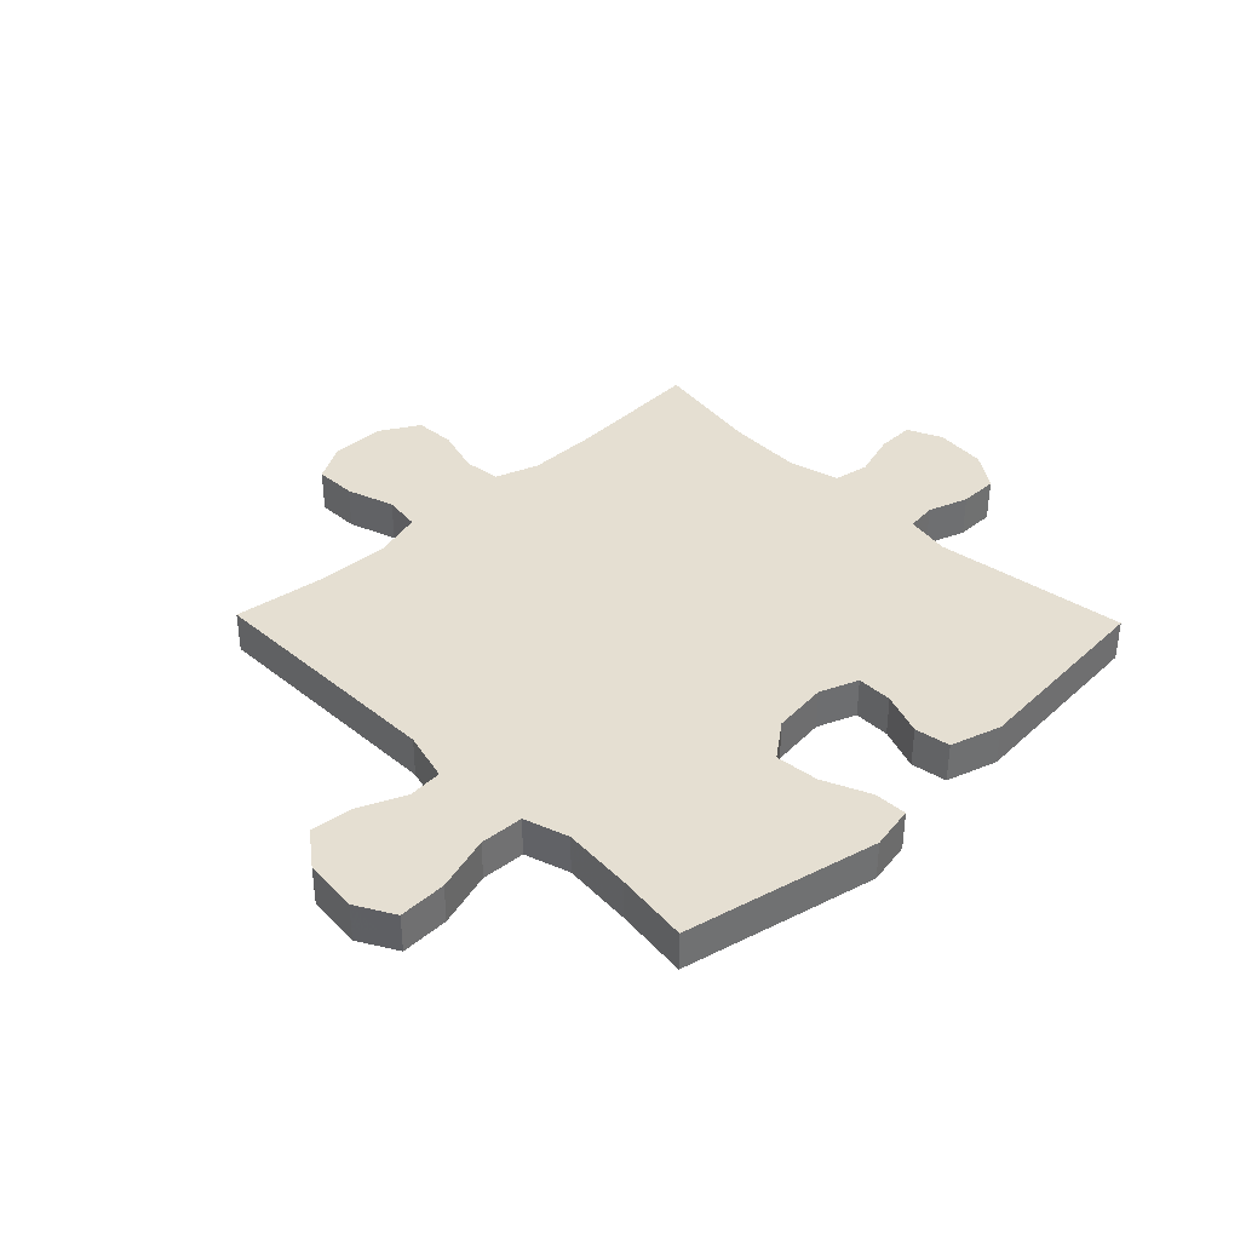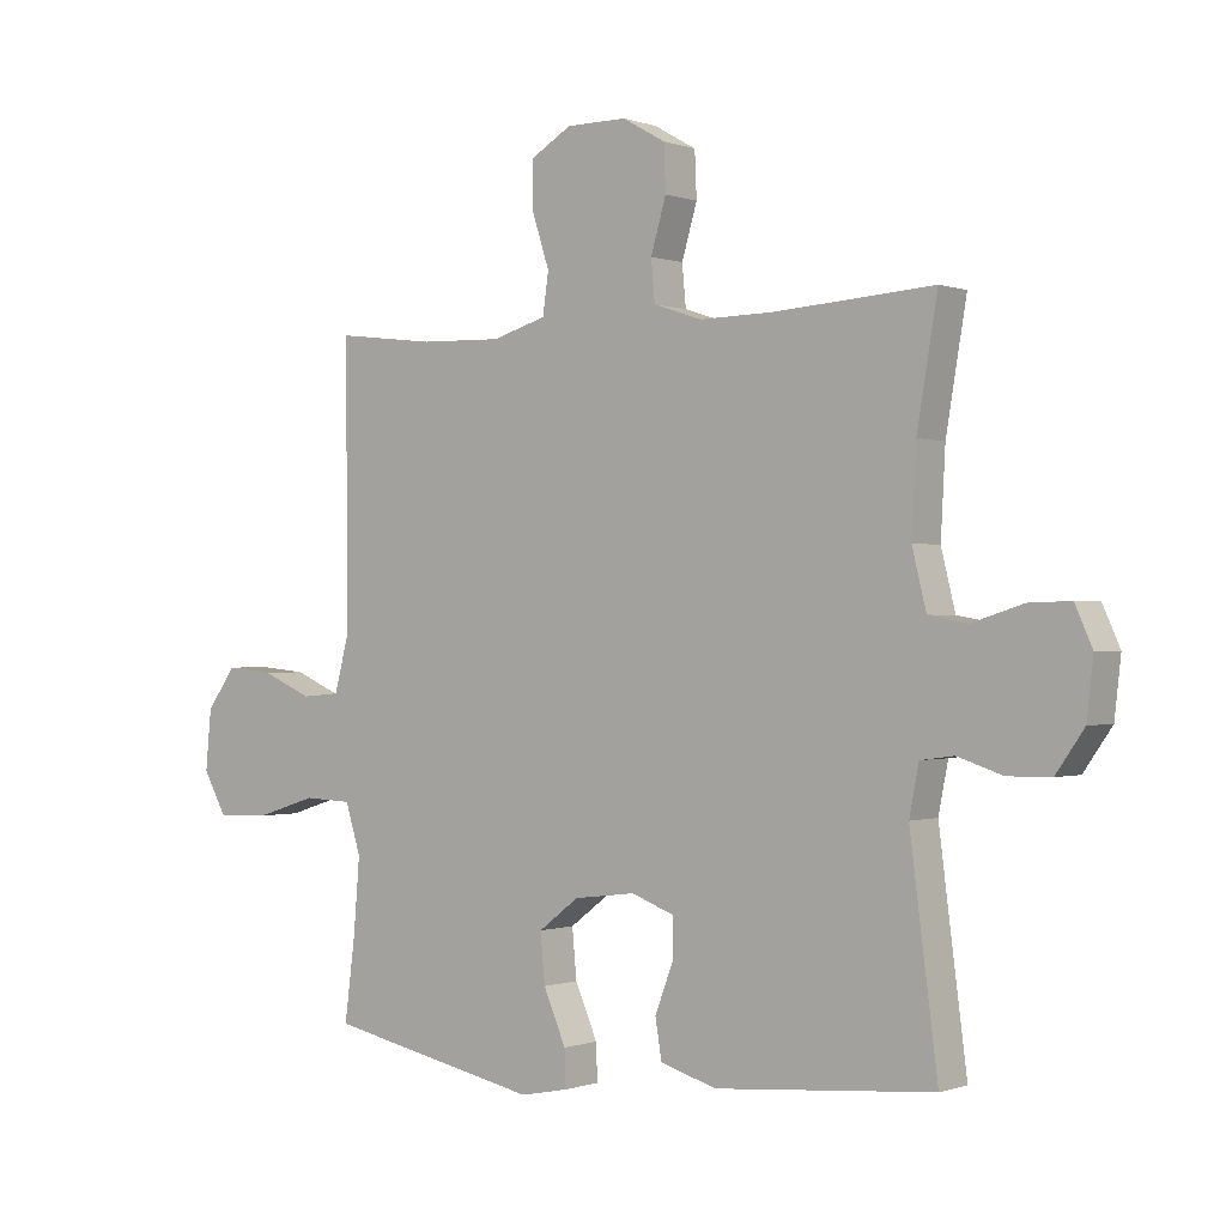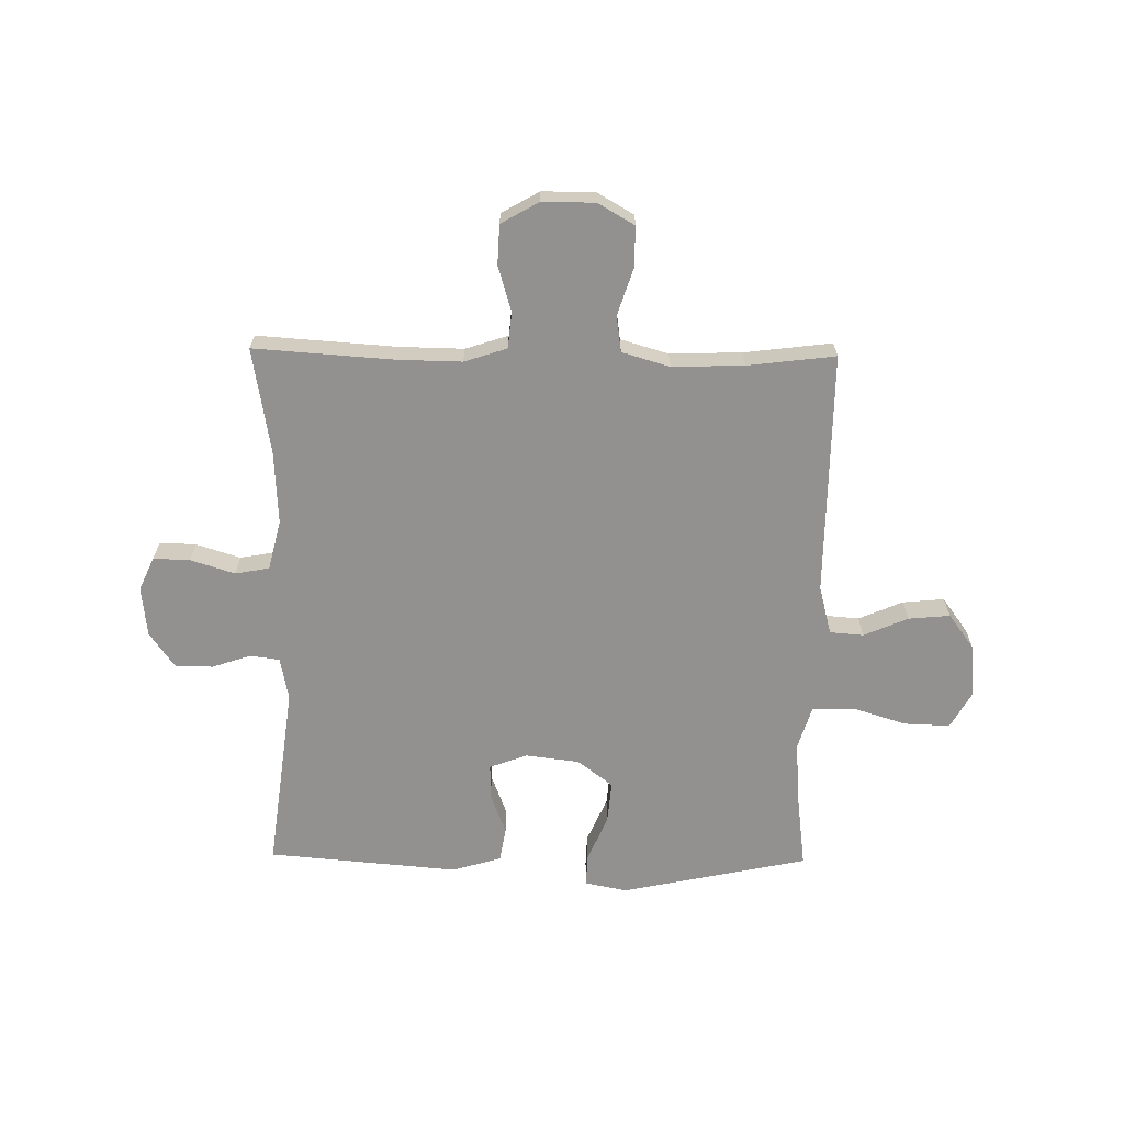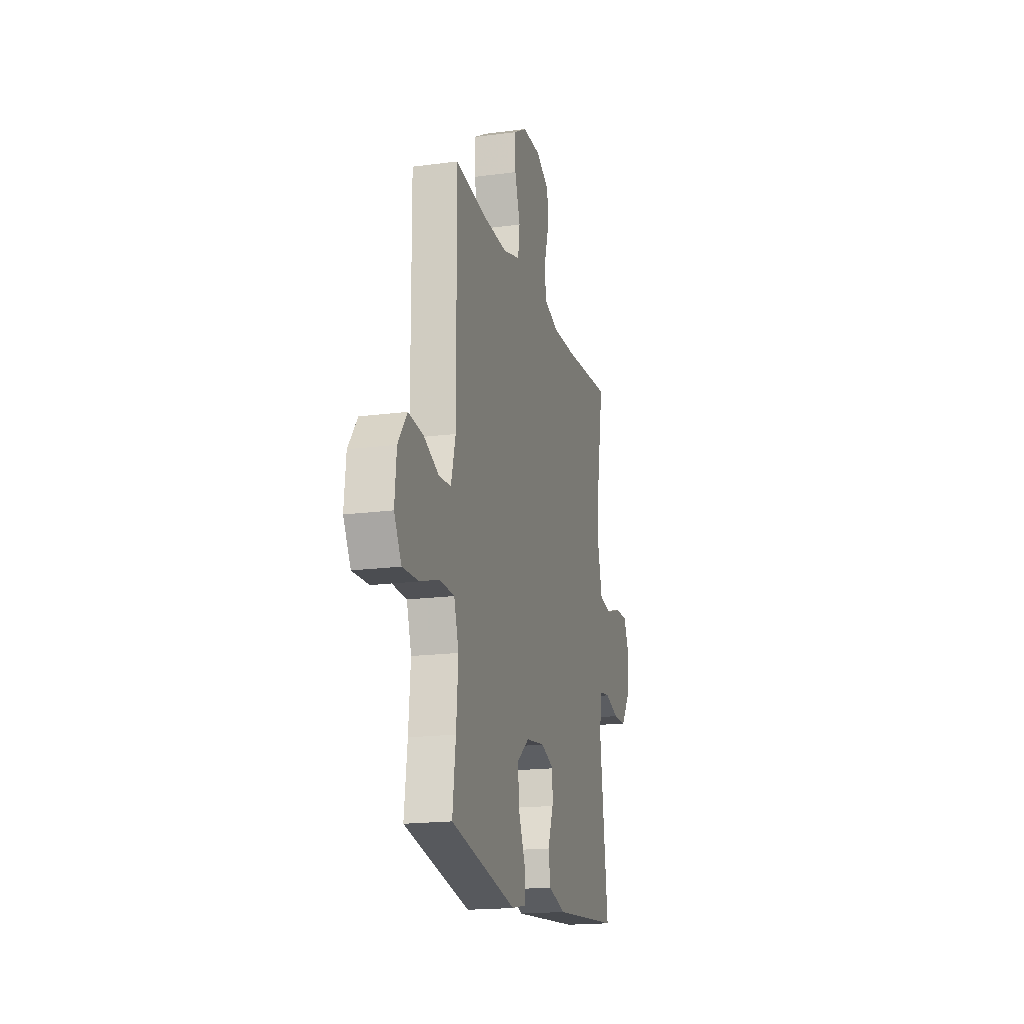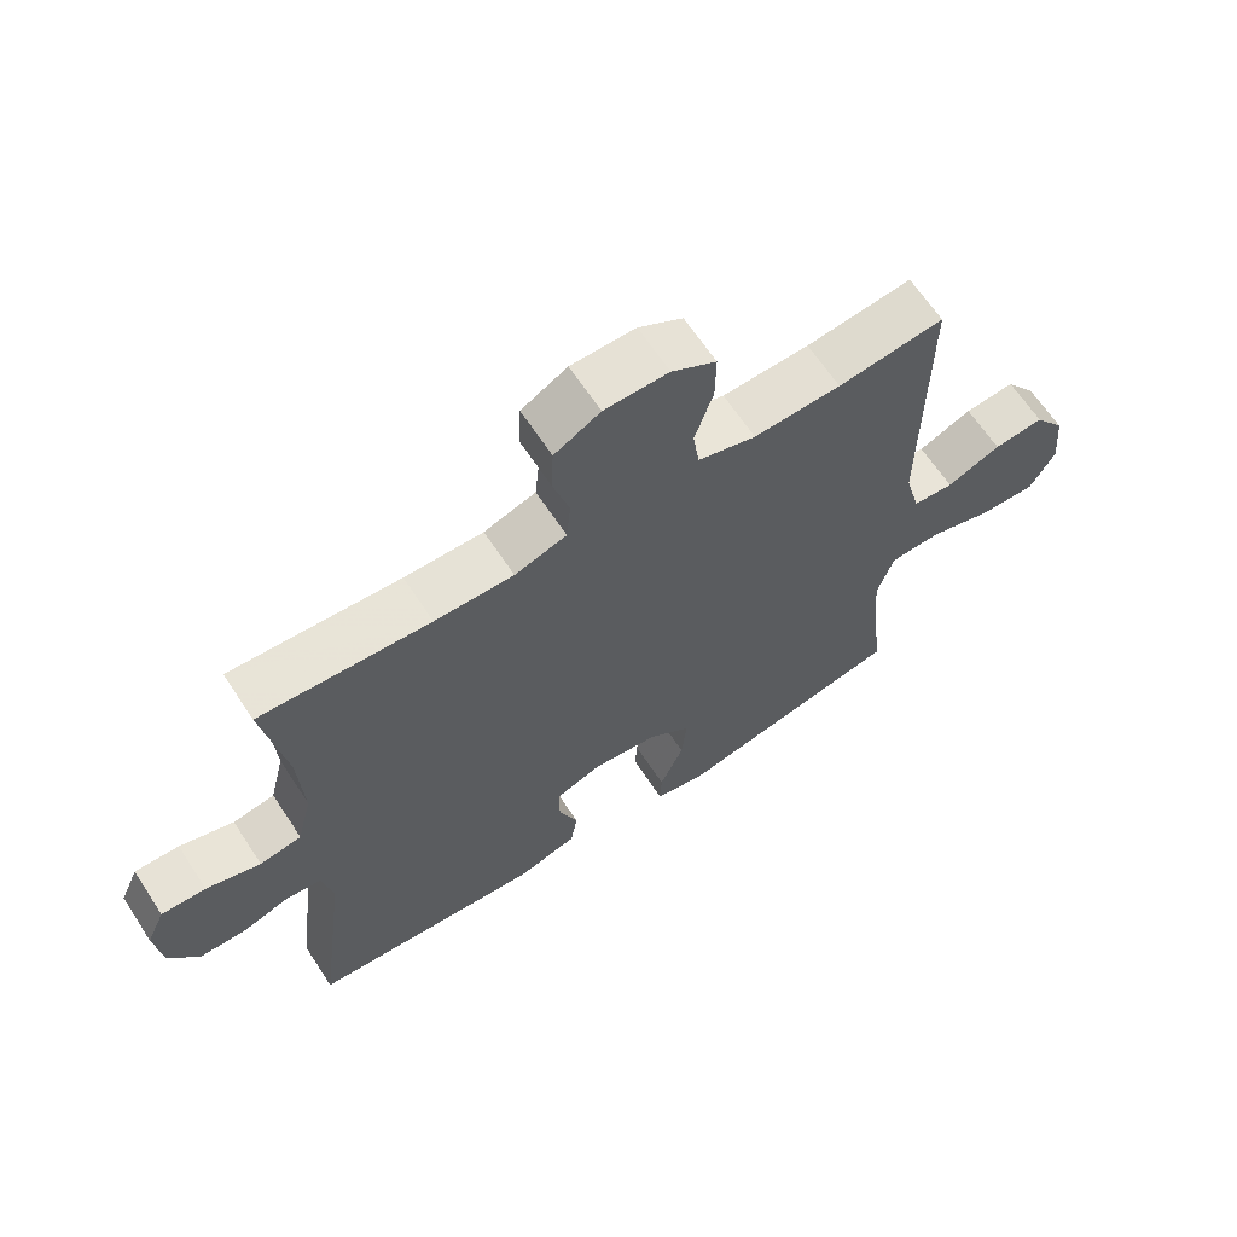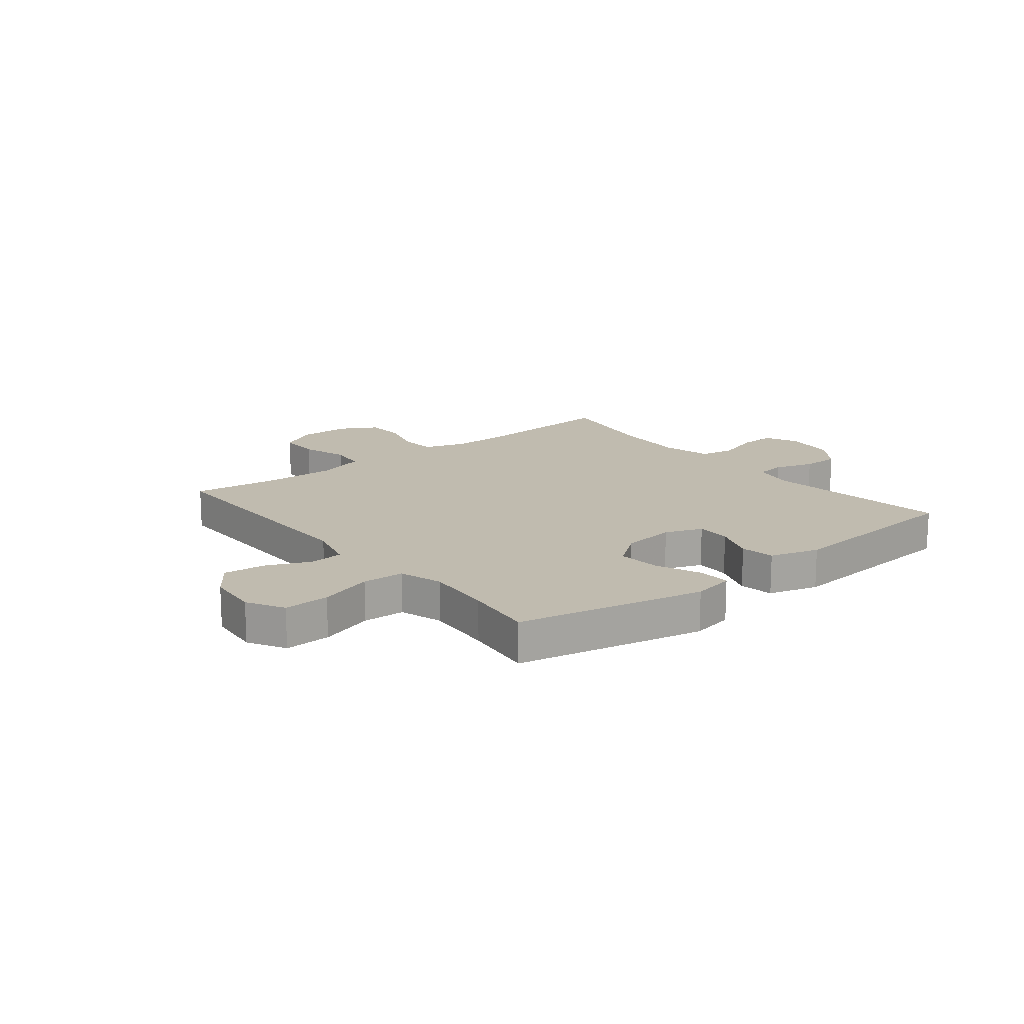
<metadata>
{"format":"obj","ext":"obj","renderer":"f3d","projection":"perspective","resolution":1024,"background":"white","views":[{"elev":37.4,"azim":135.9,"up":"+Y"},{"elev":-0.3,"azim":-142.3,"up":"+Z"},{"elev":-66.1,"azim":-0.8,"up":"+Y"},{"elev":-18.0,"azim":104.5,"up":"+Z"},{"elev":64.7,"azim":-33.2,"up":"+Z"},{"elev":16.1,"azim":141.3,"up":"+Y"}]}
</metadata>
<code>
v 0.5 0.07 -0.5
v 0.166 0.07 -0.57
v 0.091 0.07 -0.555
v 0.093 0.07 -0.498
v 0.128 0.07 -0.417
v 0.135 0.07 -0.341
v 0.072 0.07 -0.293
v -0.024 0.07 -0.281
v -0.091 0.07 -0.306
v -0.09 0.07 -0.368
v -0.062 0.07 -0.442
v -0.072 0.07 -0.503
v -0.16 0.07 -0.529
v -0.5 0.07 -0.5
v -0.457 0.07 -0.166
v -0.472 0.07 -0.09
v -0.524 0.07 -0.083
v -0.594 0.07 -0.106
v -0.661 0.07 -0.105
v -0.705 0.07 -0.042
v -0.715 0.07 0.047
v -0.688 0.07 0.107
v -0.623 0.07 0.105
v -0.544 0.07 0.08
v -0.483 0.07 0.091
v -0.461 0.07 0.18
v -0.468 0.07 0.311
v -0.5 0.07 0.5
v -0.252 0.07 0.483
v -0.137 0.07 0.481
v -0.061 0.07 0.506
v -0.055 0.07 0.57
v -0.079 0.07 0.651
v -0.076 0.07 0.722
v -0.009 0.07 0.76
v 0.085 0.07 0.76
v 0.15 0.07 0.722
v 0.149 0.07 0.649
v 0.122 0.07 0.566
v 0.131 0.07 0.502
v 0.216 0.07 0.477
v 0.344 0.07 0.481
v 0.5 0.07 0.5
v 0.497 0.07 0.066
v 0.52 0.07 -0.021
v 0.58 0.07 -0.026
v 0.659 0.07 0.008
v 0.733 0.07 0.015
v 0.779 0.07 -0.048
v 0.788 0.07 -0.142
v 0.751 0.07 -0.208
v 0.669 0.07 -0.205
v 0.573 0.07 -0.175
v 0.498 0.07 -0.178
v 0.474 0.07 -0.255
v 0.484 0.07 -0.375
v 0.5 0 -0.5
v 0.166 0 -0.57
v 0.091 0 -0.555
v 0.093 0 -0.498
v 0.128 0 -0.417
v 0.135 0 -0.341
v 0.072 0 -0.293
v -0.024 0 -0.281
v -0.091 0 -0.306
v -0.09 0 -0.368
v -0.062 0 -0.442
v -0.072 0 -0.503
v -0.16 0 -0.529
v -0.5 0 -0.5
v -0.457 0 -0.166
v -0.472 0 -0.09
v -0.524 0 -0.083
v -0.594 0 -0.106
v -0.661 0 -0.105
v -0.705 0 -0.042
v -0.715 0 0.047
v -0.688 0 0.107
v -0.623 0 0.105
v -0.544 0 0.08
v -0.483 0 0.091
v -0.461 0 0.18
v -0.468 0 0.311
v -0.5 0 0.5
v -0.252 0 0.483
v -0.137 0 0.481
v -0.061 0 0.506
v -0.055 0 0.57
v -0.079 0 0.651
v -0.076 0 0.722
v -0.009 0 0.76
v 0.085 0 0.76
v 0.15 0 0.722
v 0.149 0 0.649
v 0.122 0 0.566
v 0.131 0 0.502
v 0.216 0 0.477
v 0.344 0 0.481
v 0.5 0 0.5
v 0.497 0 0.066
v 0.52 0 -0.021
v 0.58 0 -0.026
v 0.659 0 0.008
v 0.733 0 0.015
v 0.779 0 -0.048
v 0.788 0 -0.142
v 0.751 0 -0.208
v 0.669 0 -0.205
v 0.573 0 -0.175
v 0.498 0 -0.178
v 0.474 0 -0.255
v 0.484 0 -0.375
f 50 51 52 53
f 50 53 54
f 49 50 54
f 46 47 48 49
f 45 46 49 54
f 44 45 54 55
f 42 43 44 55
f 36 37 38 39
f 36 39 40
f 35 36 40
f 32 33 34 35
f 31 32 35 40
f 30 31 40 41
f 27 28 29
f 26 27 29 30
f 25 26 30 41
f 21 22 23 24
f 21 24 25
f 20 21 25
f 17 18 19 20
f 16 17 20 25
f 15 16 25 41
f 10 11 12 13
f 9 10 13 14
f 2 3 4 5
f 56 1 2 5
f 56 5 6
f 55 56 6 7
f 42 55 7 8
f 41 42 8 9
f 9 14 15 41
f 109 108 107 106
f 110 109 106
f 110 106 105
f 105 104 103 102
f 110 105 102 101
f 111 110 101 100
f 111 100 99 98
f 95 94 93 92
f 96 95 92
f 96 92 91
f 91 90 89 88
f 96 91 88 87
f 97 96 87 86
f 85 84 83
f 86 85 83 82
f 97 86 82 81
f 80 79 78 77
f 81 80 77
f 81 77 76
f 76 75 74 73
f 81 76 73 72
f 97 81 72 71
f 69 68 67 66
f 70 69 66 65
f 61 60 59 58
f 61 58 57 112
f 62 61 112
f 63 62 112 111
f 64 63 111 98
f 65 64 98 97
f 97 71 70 65
f 1 57 58 2
f 2 58 59 3
f 3 59 60 4
f 4 60 61 5
f 5 61 62 6
f 6 62 63 7
f 7 63 64 8
f 8 64 65 9
f 9 65 66 10
f 10 66 67 11
f 11 67 68 12
f 12 68 69 13
f 13 69 70 14
f 14 70 71 15
f 15 71 72 16
f 16 72 73 17
f 17 73 74 18
f 18 74 75 19
f 19 75 76 20
f 20 76 77 21
f 21 77 78 22
f 22 78 79 23
f 23 79 80 24
f 24 80 81 25
f 25 81 82 26
f 26 82 83 27
f 27 83 84 28
f 28 84 85 29
f 29 85 86 30
f 30 86 87 31
f 31 87 88 32
f 32 88 89 33
f 33 89 90 34
f 34 90 91 35
f 35 91 92 36
f 36 92 93 37
f 37 93 94 38
f 38 94 95 39
f 39 95 96 40
f 40 96 97 41
f 41 97 98 42
f 42 98 99 43
f 43 99 100 44
f 44 100 101 45
f 45 101 102 46
f 46 102 103 47
f 47 103 104 48
f 48 104 105 49
f 49 105 106 50
f 50 106 107 51
f 51 107 108 52
f 52 108 109 53
f 53 109 110 54
f 54 110 111 55
f 55 111 112 56
f 56 112 57 1

</code>
